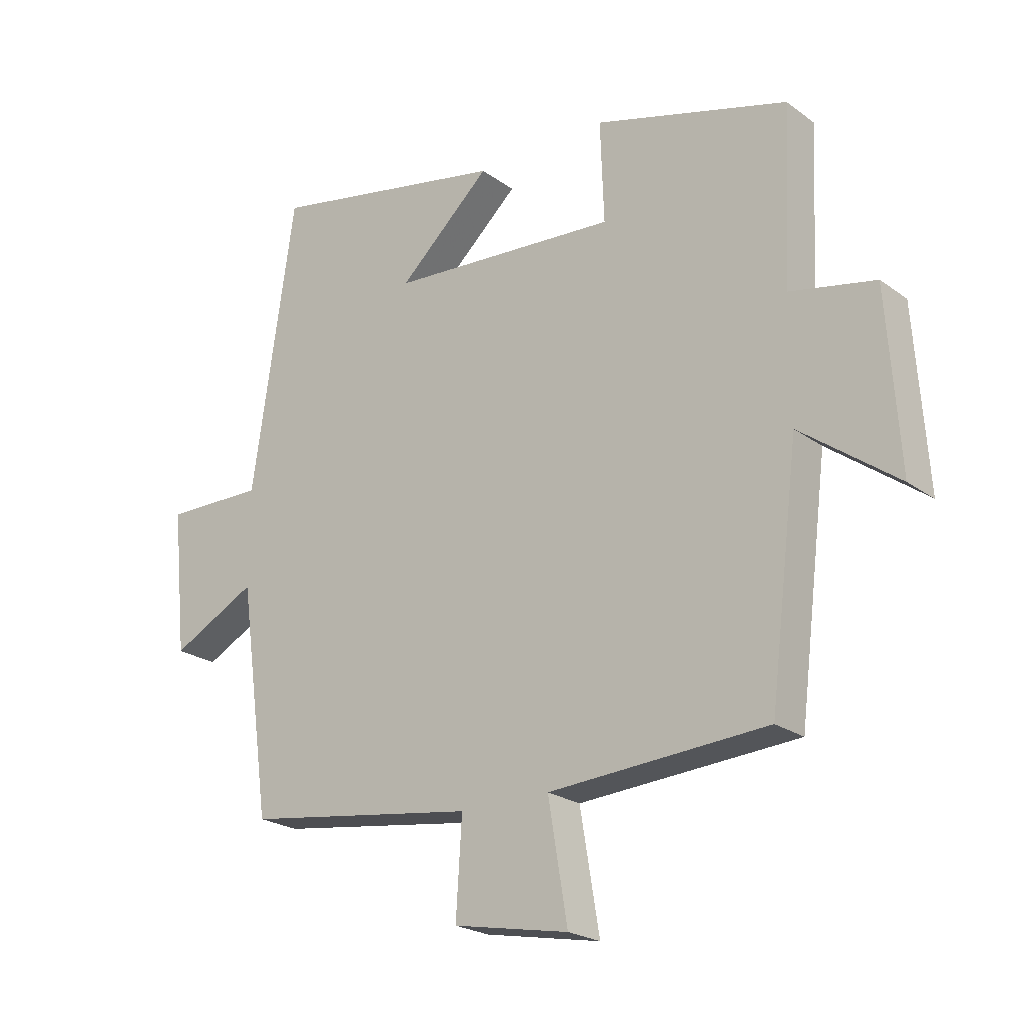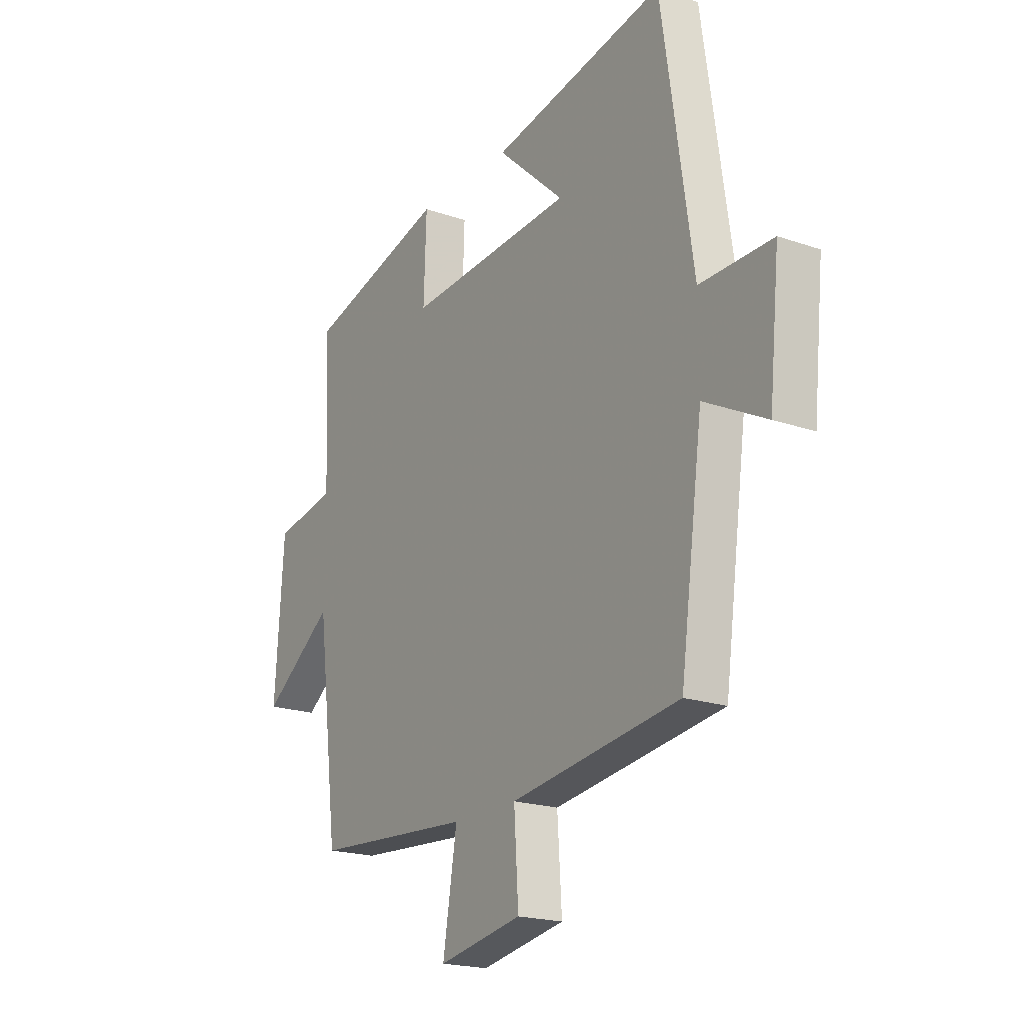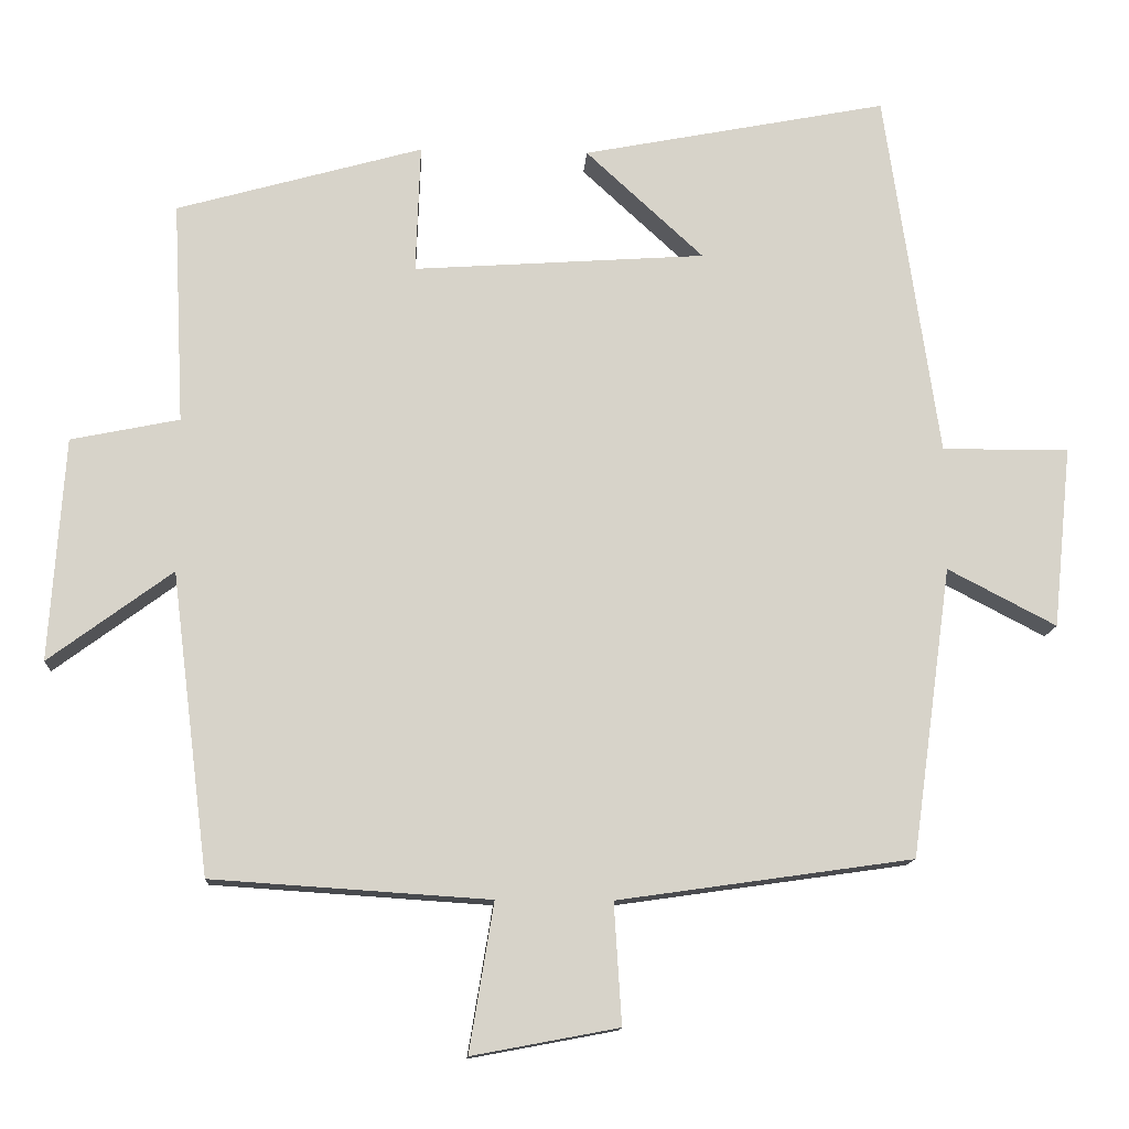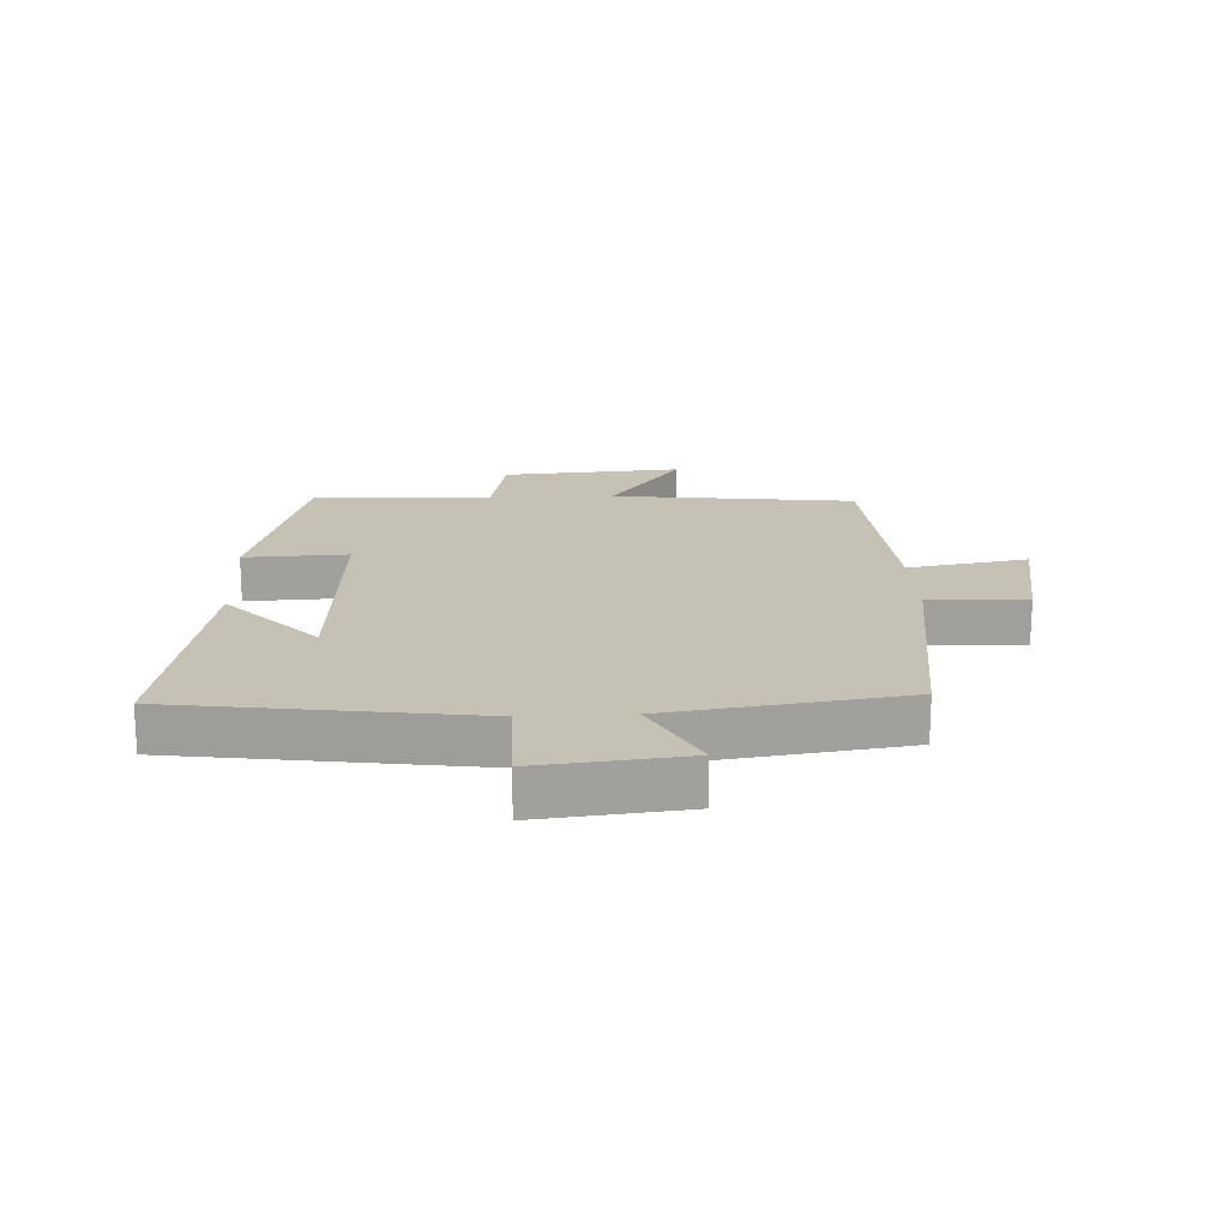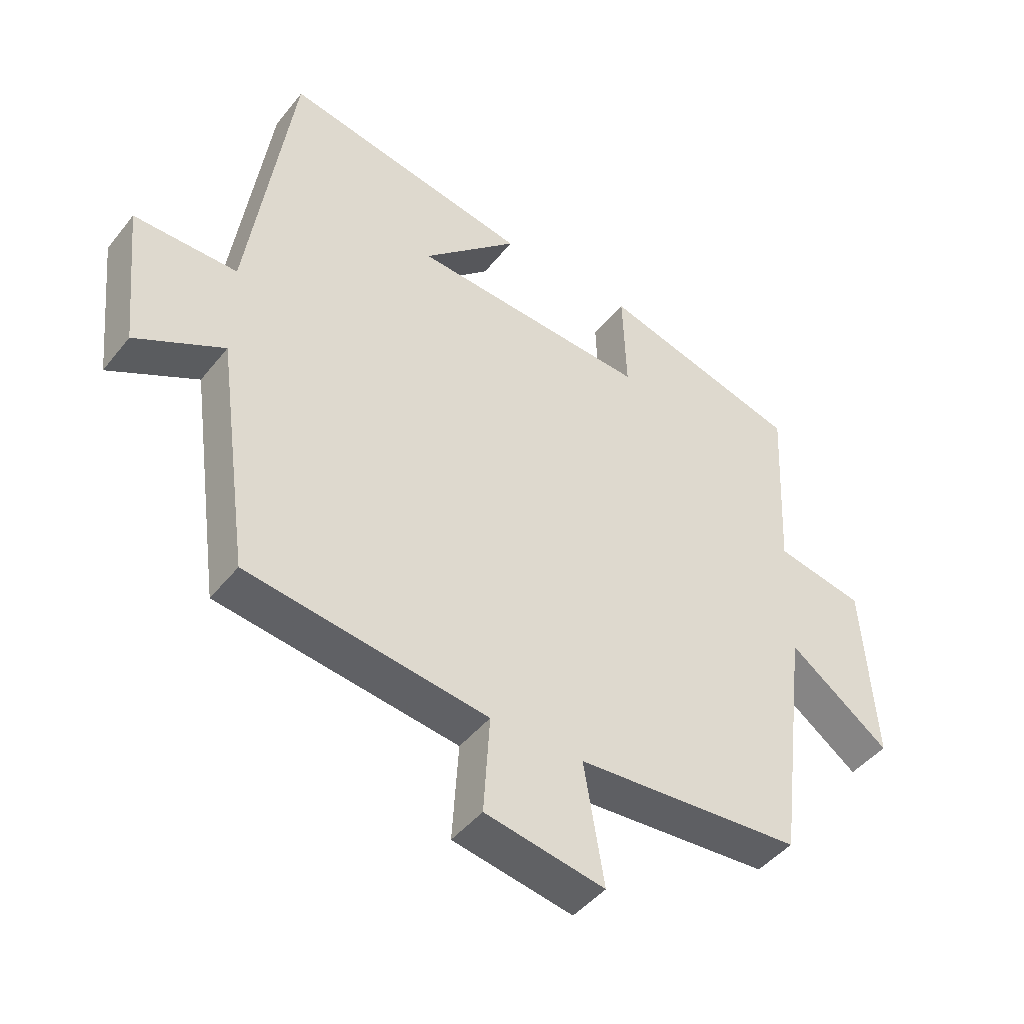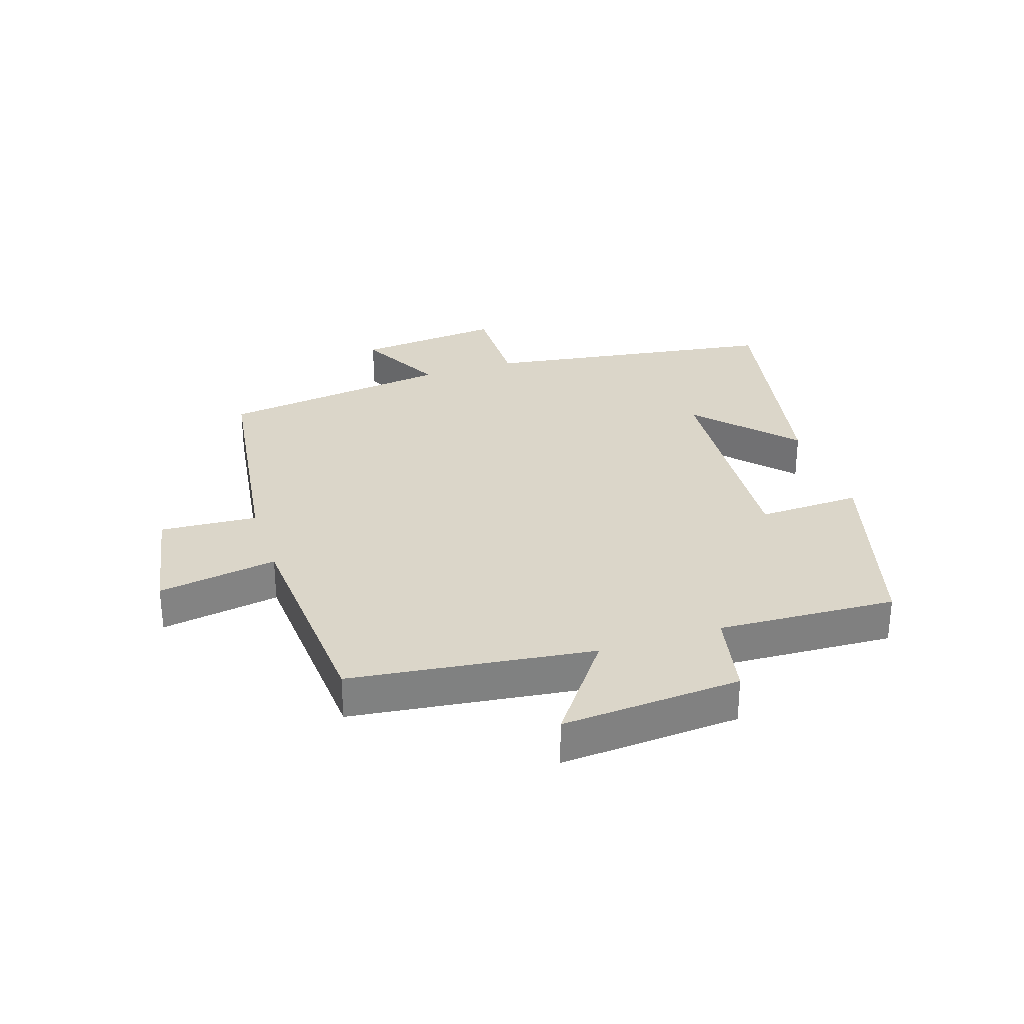
<metadata>
{"format":"obj","ext":"obj","renderer":"f3d","projection":"perspective","resolution":1024,"background":"white","views":[{"elev":-22.4,"azim":-141.1,"up":"+Z"},{"elev":-19.8,"azim":57.3,"up":"+Z"},{"elev":-12.8,"azim":-3.3,"up":"+Z"},{"elev":18.7,"azim":87.0,"up":"+Y"},{"elev":-45.0,"azim":144.2,"up":"+Z"},{"elev":30.1,"azim":-108.1,"up":"+Y"}]}
</metadata>
<code>
v 0.429 0.07 0.577
v 0.5 0.07 0.096
v 0.666 0.07 0.098
v 0.642 0.07 -0.14
v 0.5 0.07 -0.066
v 0.448 0.07 -0.445
v 0.062 0.07 -0.5
v 0.072 0.07 -0.658
v -0.12 0.07 -0.694
v -0.088 0.07 -0.5
v -0.451 0.07 -0.476
v -0.5 0.07 -0.082
v -0.662 0.07 -0.201
v -0.642 0.07 0.091
v -0.5 0.07 0.12
v -0.514 0.07 0.41
v -0.192 0.07 0.5
v -0.198 0.07 0.332
v 0.184 0.07 0.358
v 0.03 0.07 0.5
v 0.429 0 0.577
v 0.5 0 0.096
v 0.666 0 0.098
v 0.642 0 -0.14
v 0.5 0 -0.066
v 0.448 0 -0.445
v 0.062 0 -0.5
v 0.072 0 -0.658
v -0.12 0 -0.694
v -0.088 0 -0.5
v -0.451 0 -0.476
v -0.5 0 -0.082
v -0.662 0 -0.201
v -0.642 0 0.091
v -0.5 0 0.12
v -0.514 0 0.41
v -0.192 0 0.5
v -0.198 0 0.332
v 0.184 0 0.358
v 0.03 0 0.5
f 19 20 1 2
f 18 19 2
f 15 16 17 18
f 15 18 2
f 12 13 14 15
f 10 11 12 15
f 10 15 2
f 7 8 9 10
f 5 6 7 10
f 5 10 2 3
f 3 4 5
f 22 21 40 39
f 22 39 38
f 38 37 36 35
f 22 38 35
f 35 34 33 32
f 35 32 31 30
f 22 35 30
f 30 29 28 27
f 30 27 26 25
f 23 22 30 25
f 25 24 23
f 1 21 22 2
f 2 22 23 3
f 3 23 24 4
f 4 24 25 5
f 5 25 26 6
f 6 26 27 7
f 7 27 28 8
f 8 28 29 9
f 9 29 30 10
f 10 30 31 11
f 11 31 32 12
f 12 32 33 13
f 13 33 34 14
f 14 34 35 15
f 15 35 36 16
f 16 36 37 17
f 17 37 38 18
f 18 38 39 19
f 19 39 40 20
f 20 40 21 1

</code>
